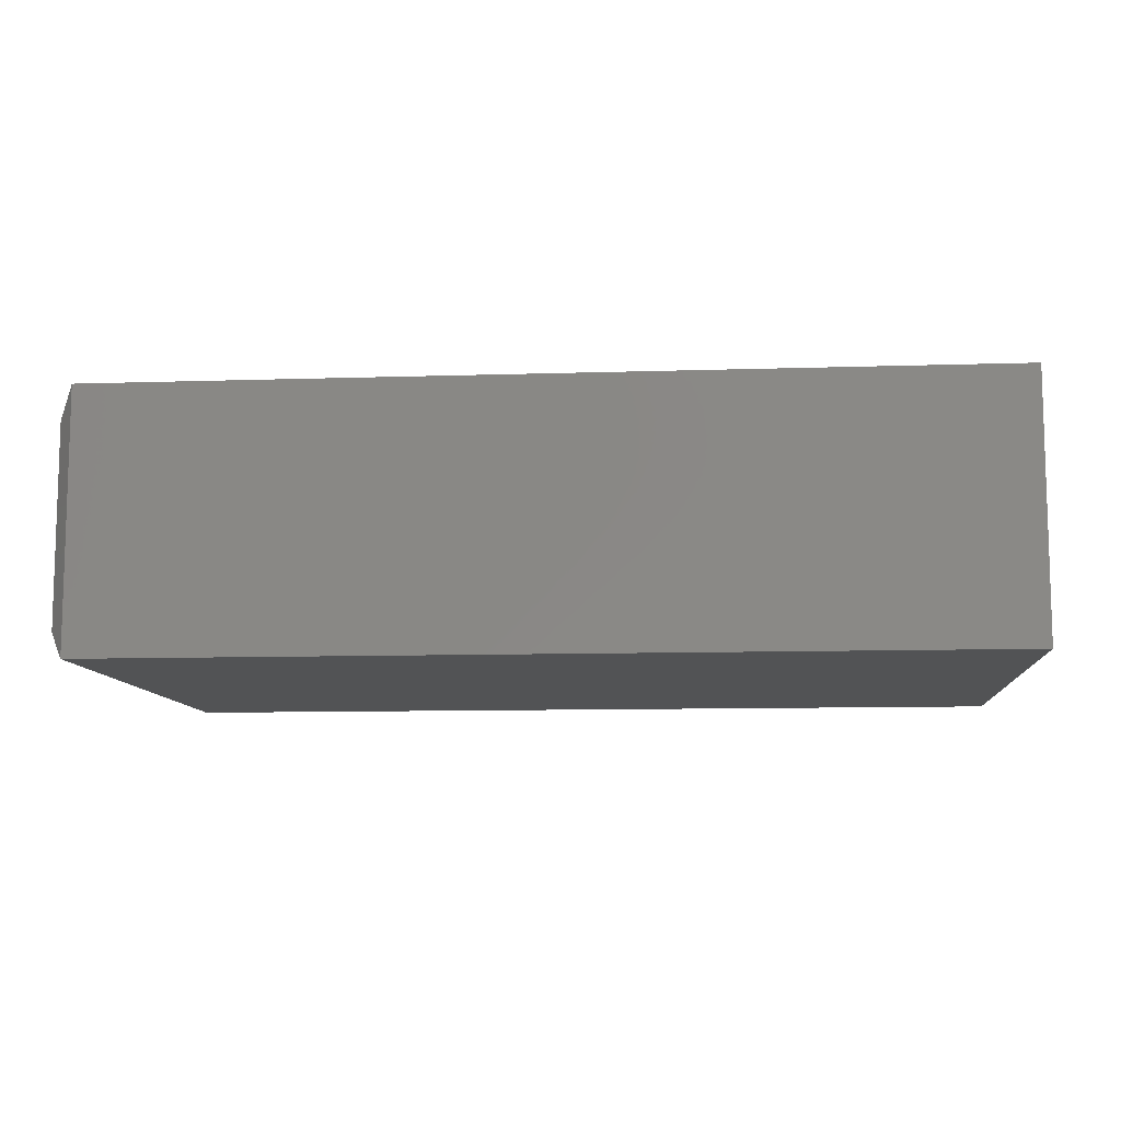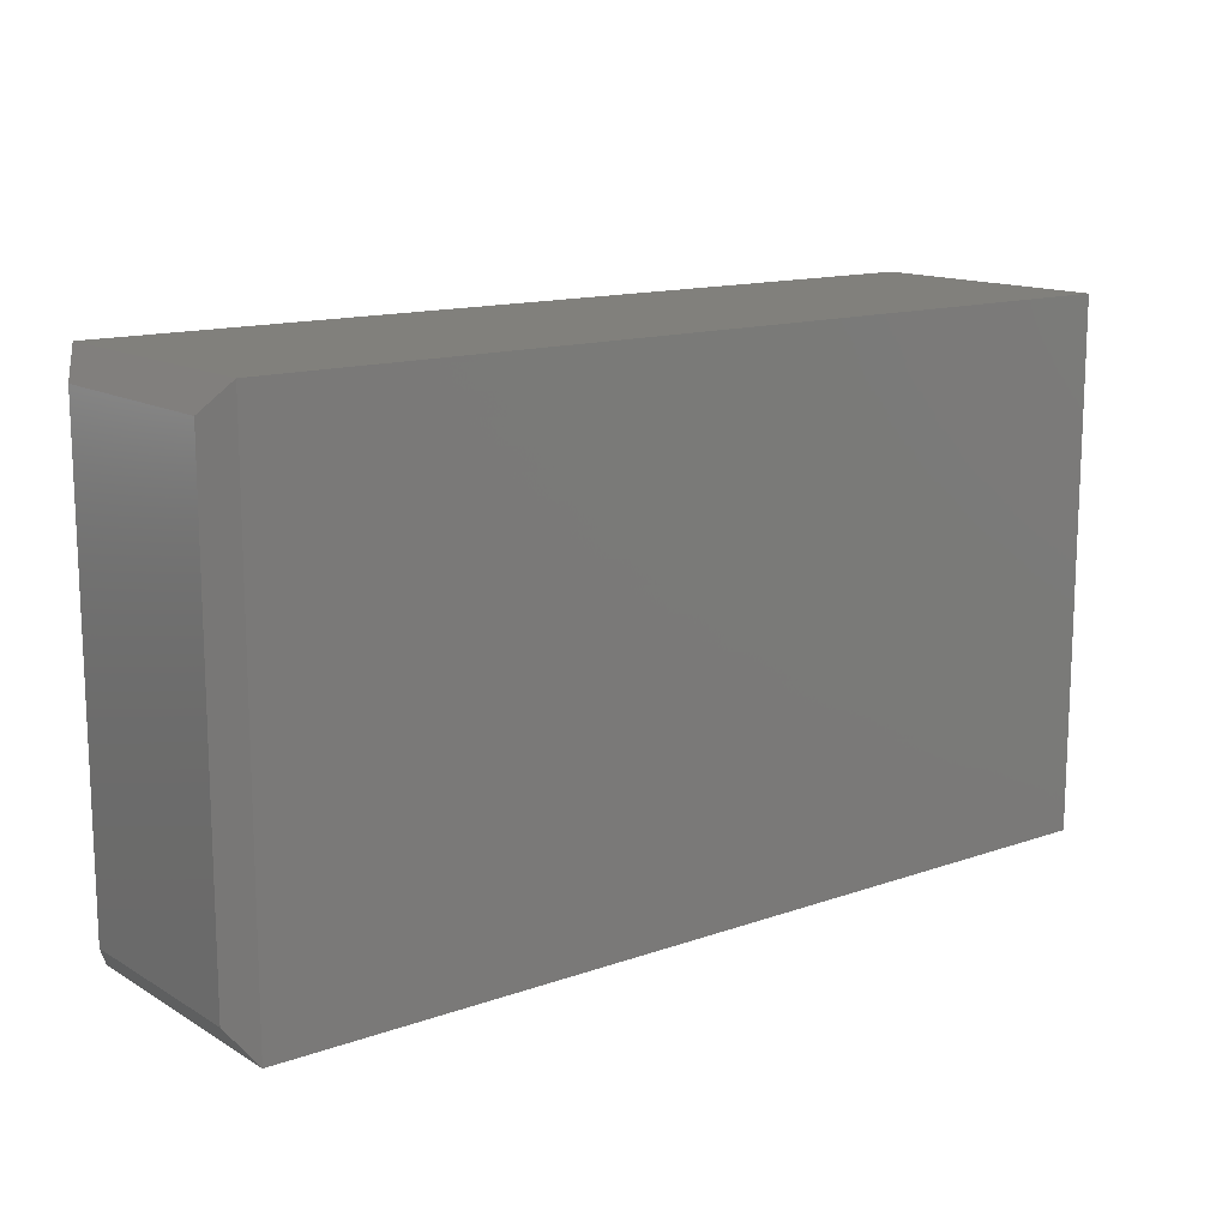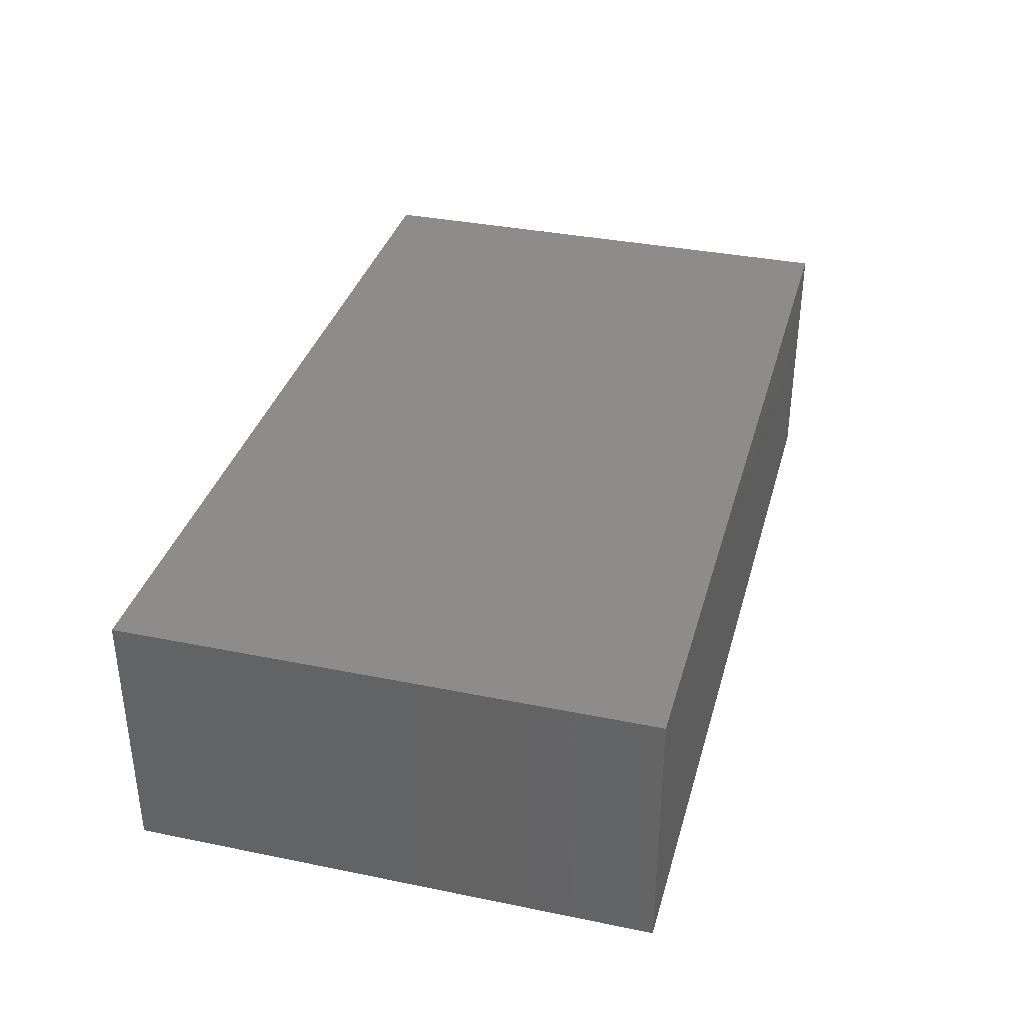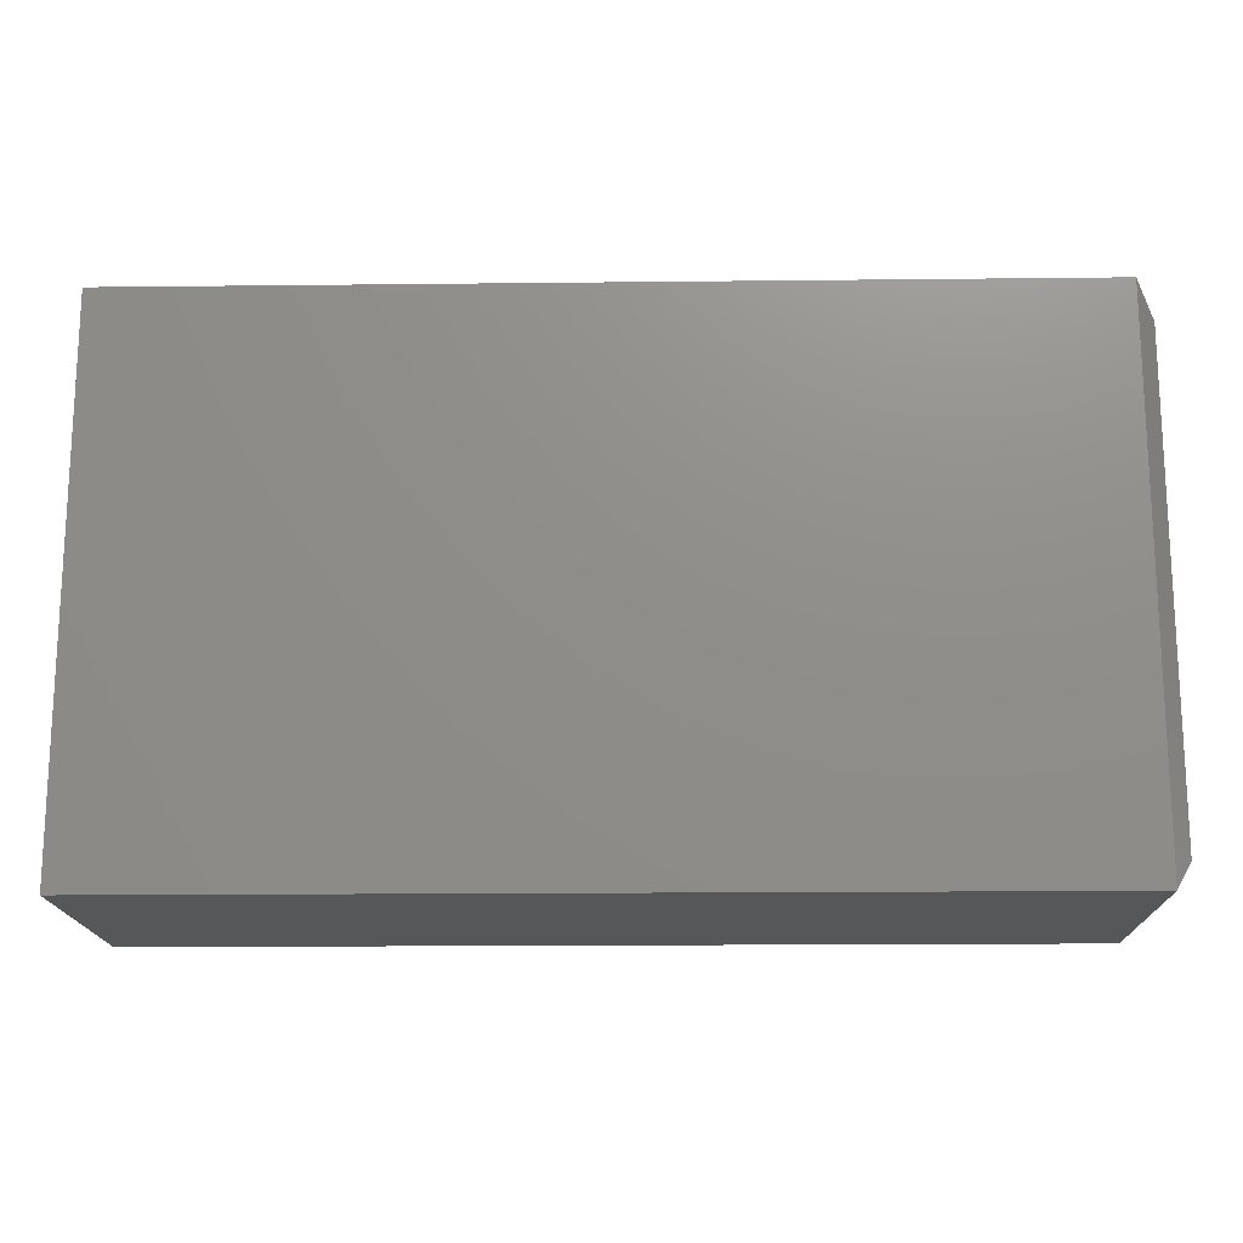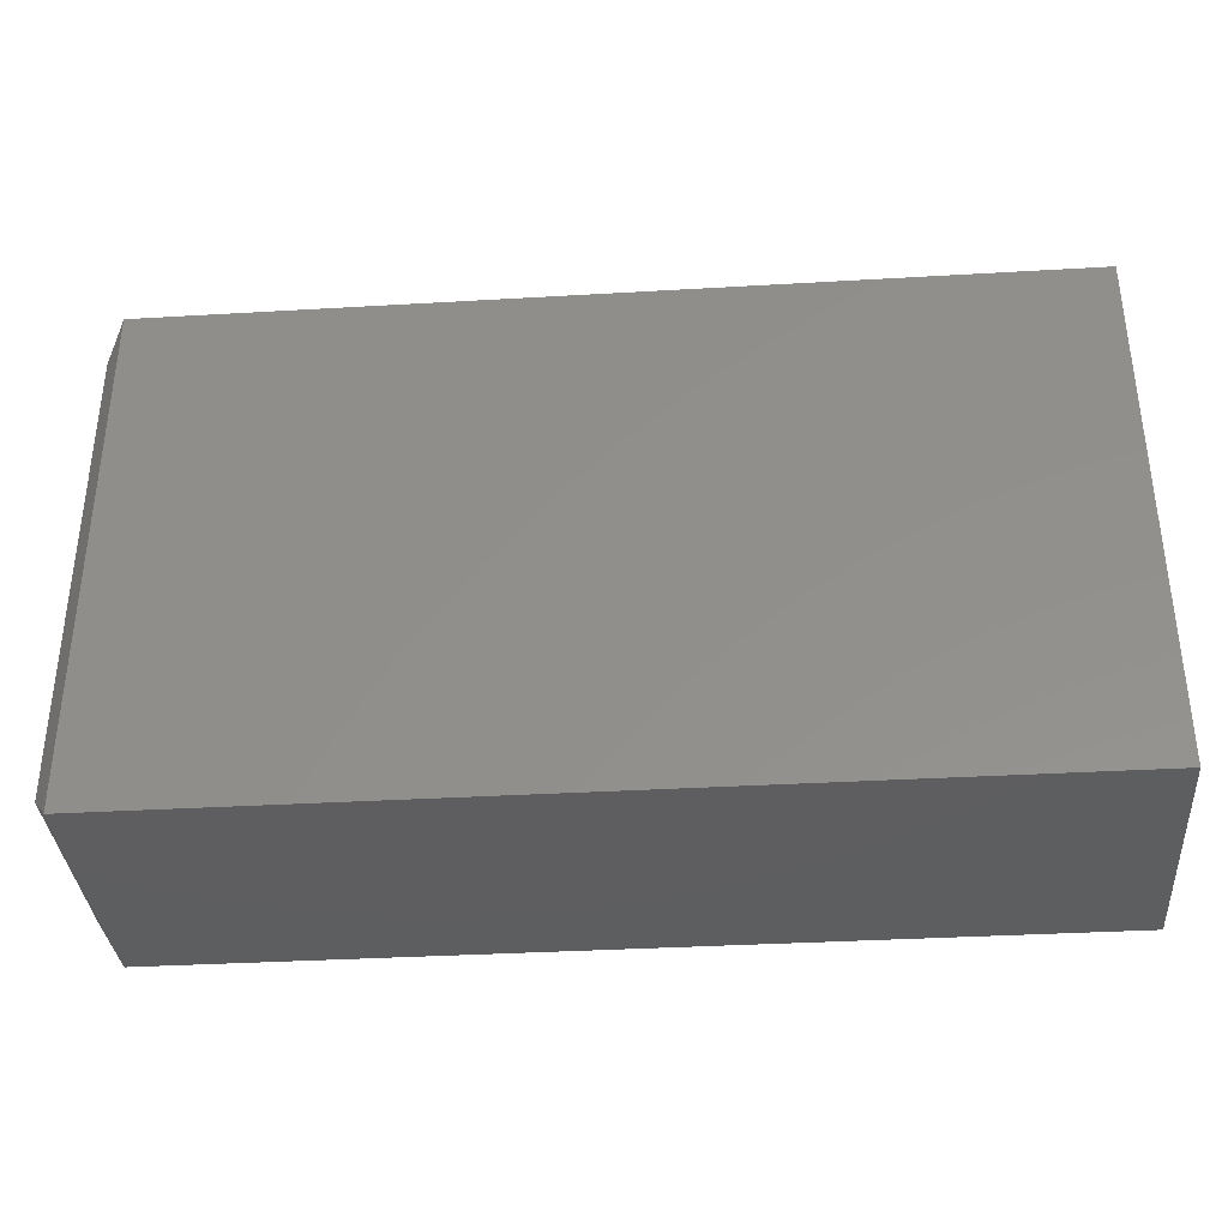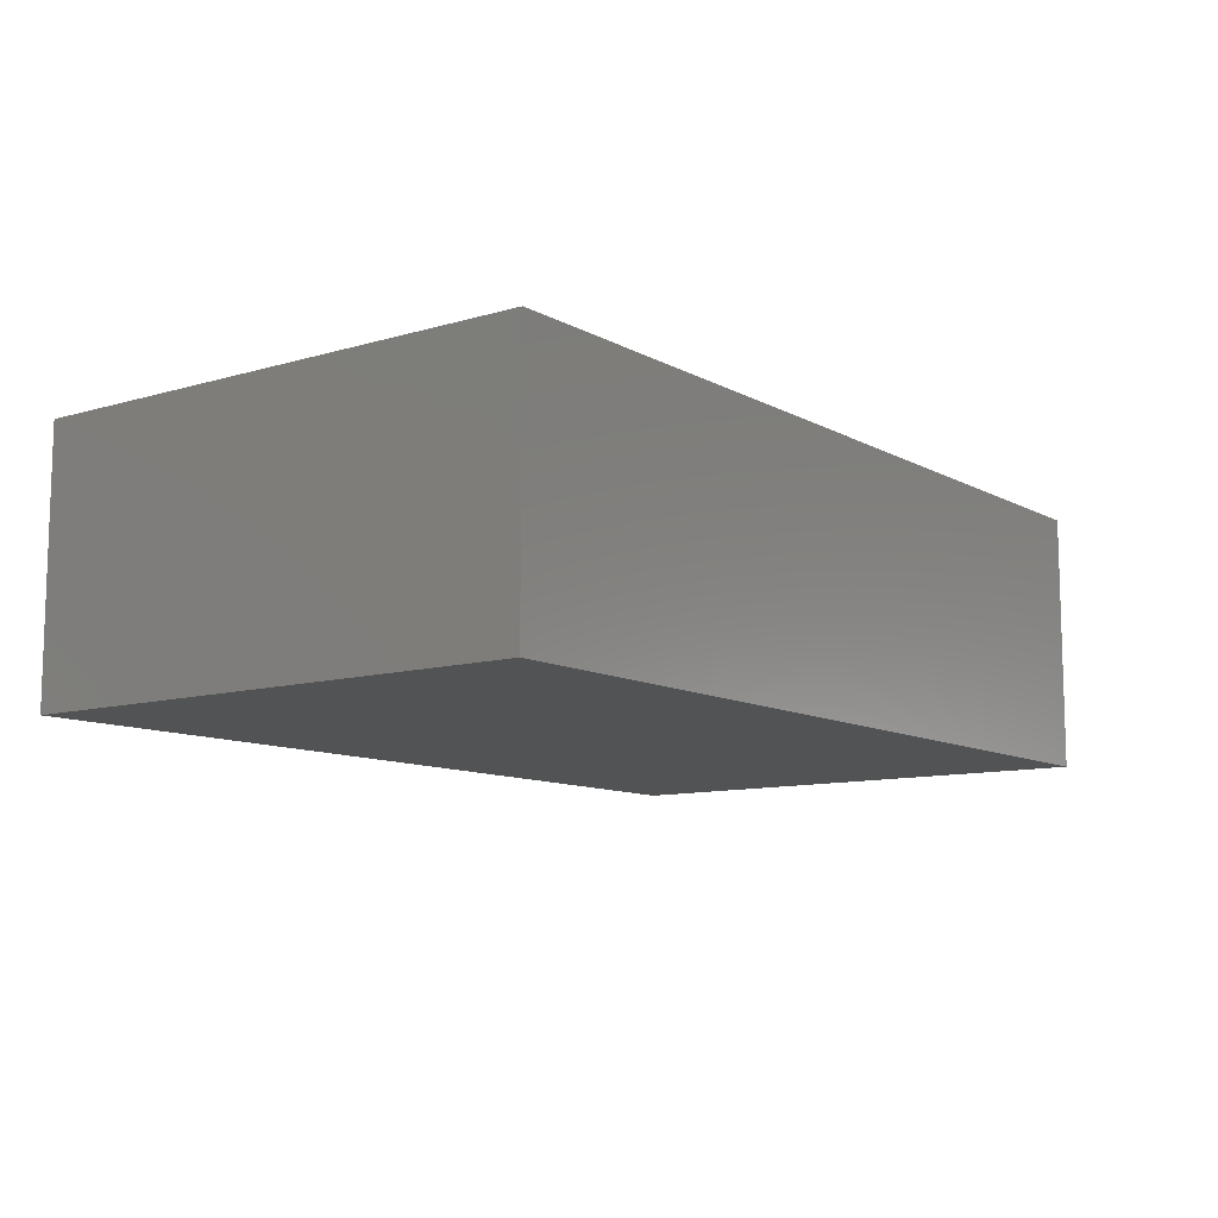
<metadata>
{"format":"stl","ext":"stl","renderer":"f3d","projection":"perspective","resolution":1024,"background":"white","views":[{"elev":-9.7,"azim":-175.2,"up":"+Z"},{"elev":13.8,"azim":142.0,"up":"+Y"},{"elev":35.3,"azim":-74.9,"up":"+Z"},{"elev":-16.7,"azim":1.3,"up":"+Y"},{"elev":-35.7,"azim":-175.6,"up":"+Y"},{"elev":-10.3,"azim":-53.3,"up":"+Z"}]}
</metadata>
<code>
# stl→obj: 12 verts, 20 faces
v -0.75 -0.4297 0
v -0.01562 -0.4297 -3.109e-17
v -0.75 -0.4297 0.2132
v -0.01562 -0.4297 0.2132
v -0.75 0 0
v -0.75 1.449e-33 0.2132
v -0.01562 8.153e-17 -4.497e-17
v -0.01562 8.153e-17 0.2132
v 4.037e-18 -0.02344 0.02344
v 1.422e-17 -0.02344 0.1897
v 4.654e-17 -0.4062 0.02344
v 5.672e-17 -0.4062 0.1897
f 1 2 3
f 3 2 4
f 5 6 7
f 7 6 8
f 4 8 3
f 3 8 6
f 9 10 11
f 11 10 12
f 1 5 2
f 2 5 7
f 2 7 11
f 11 7 9
f 8 10 7
f 7 10 9
f 8 4 10
f 10 4 12
f 4 2 12
f 12 2 11
f 6 5 3
f 3 5 1

</code>
